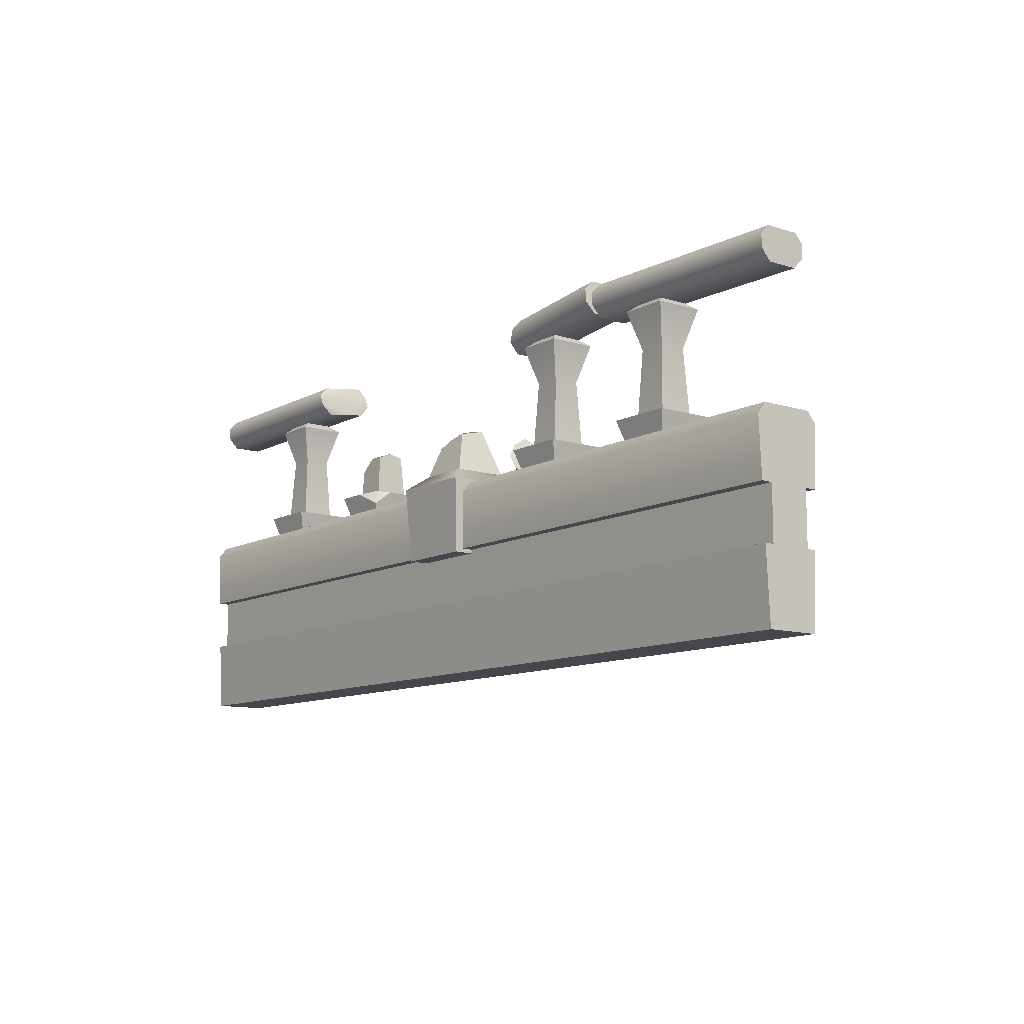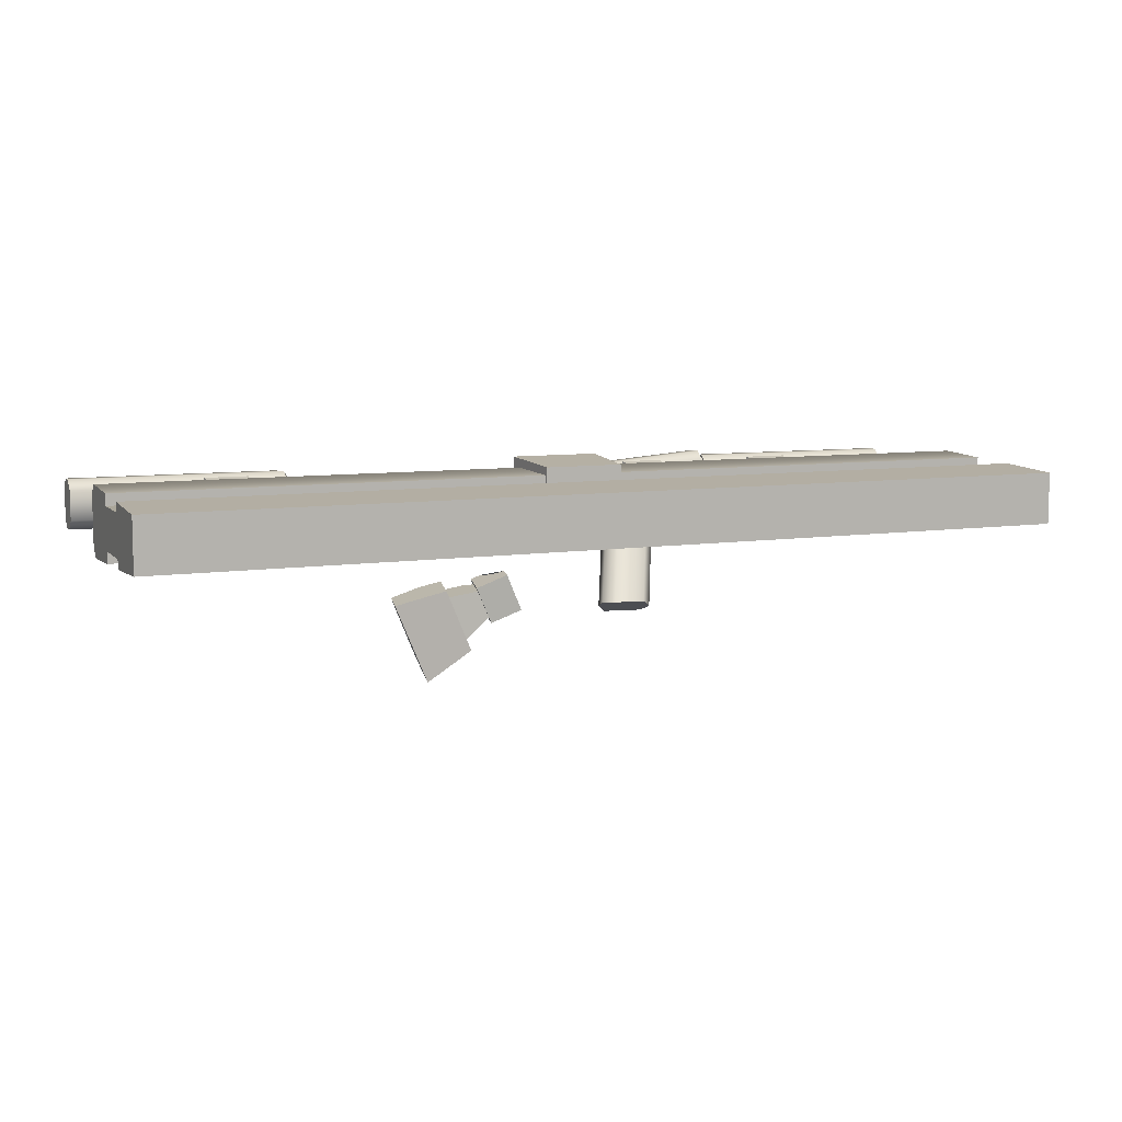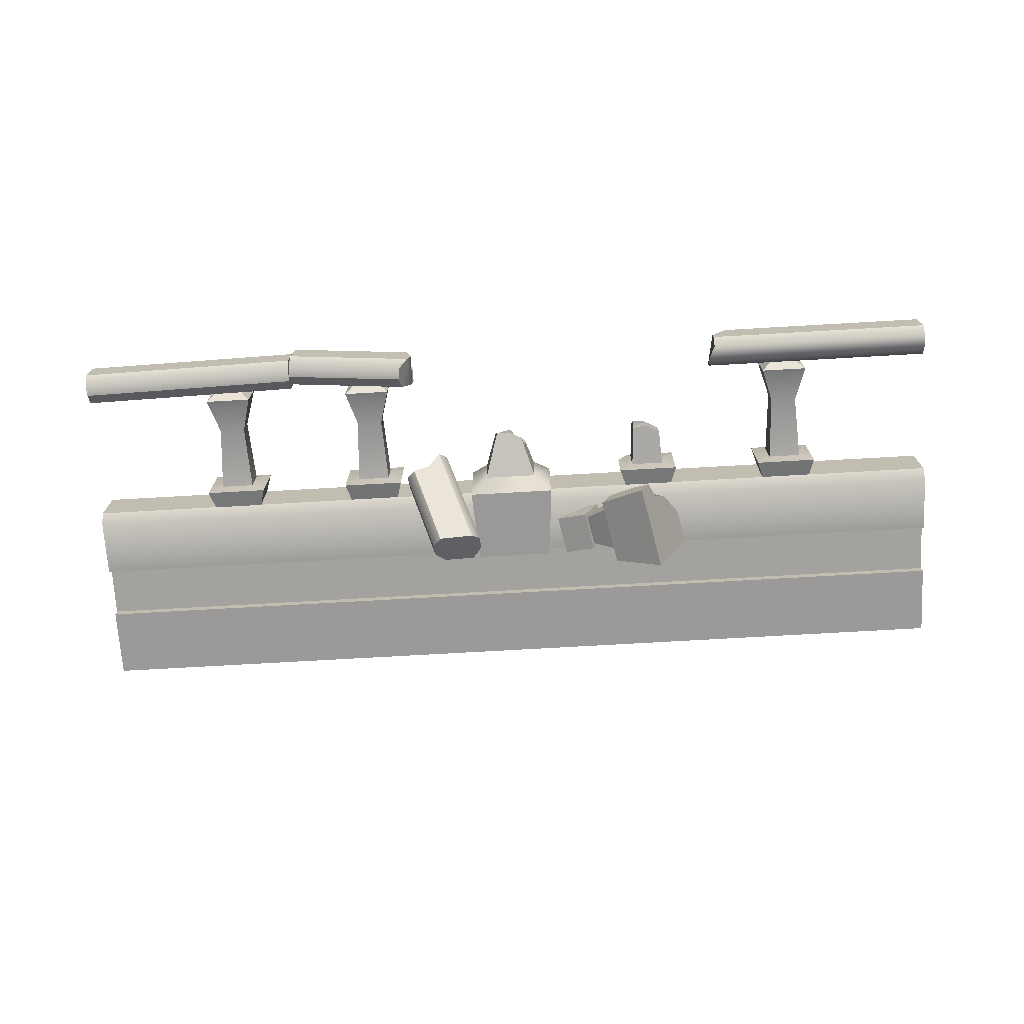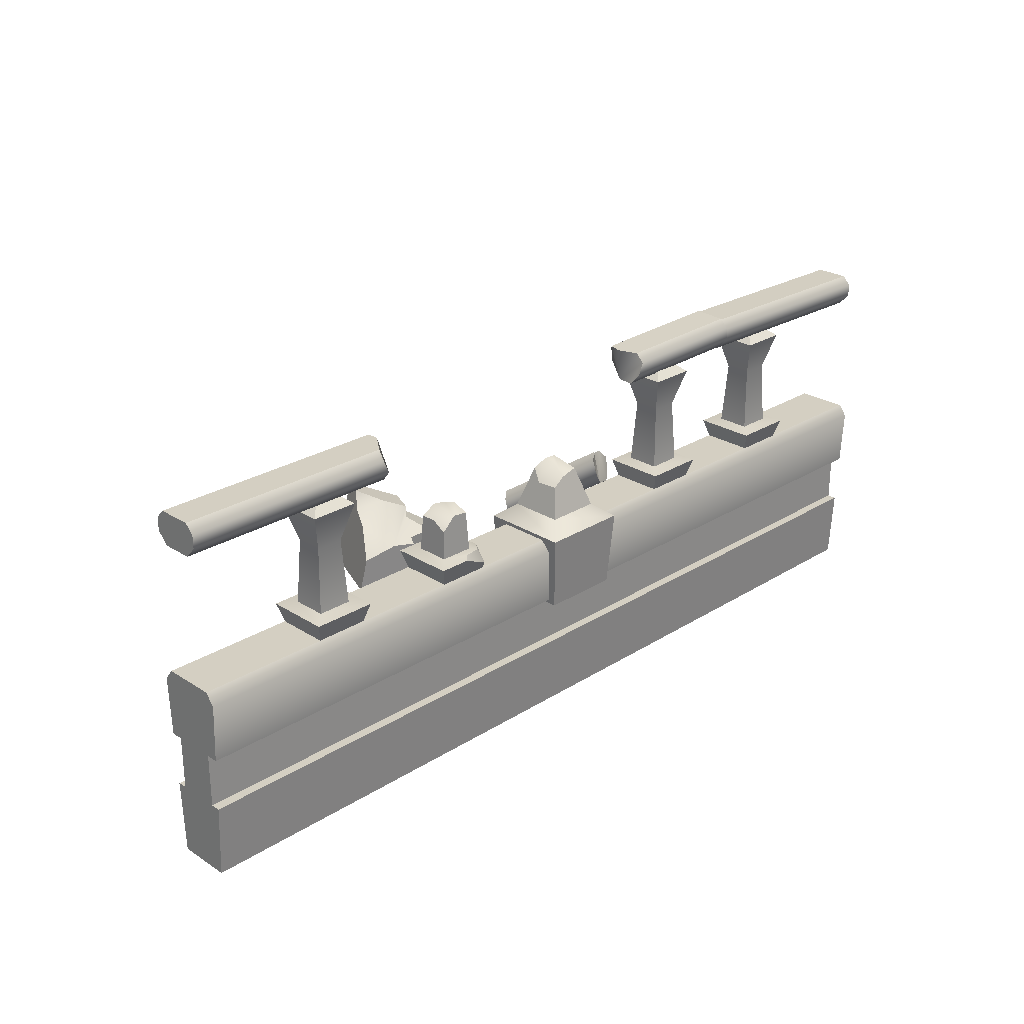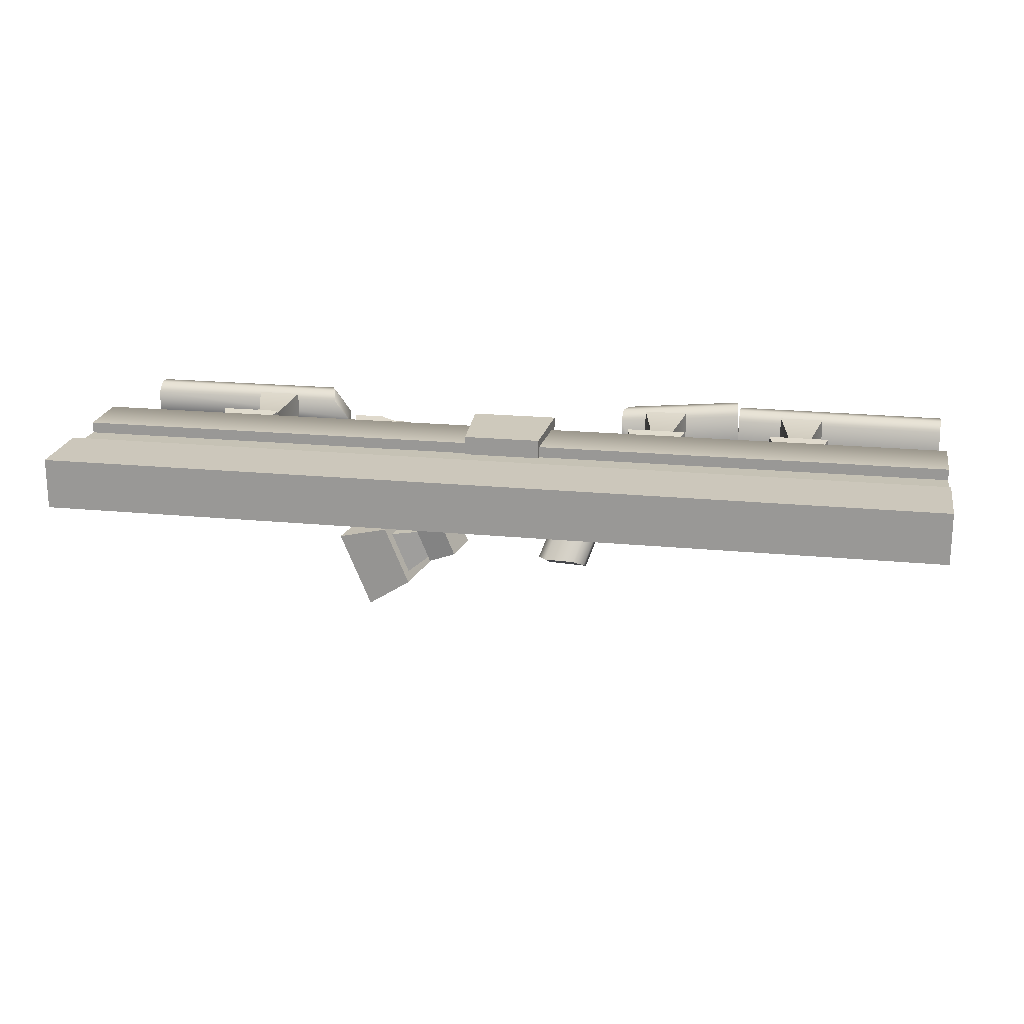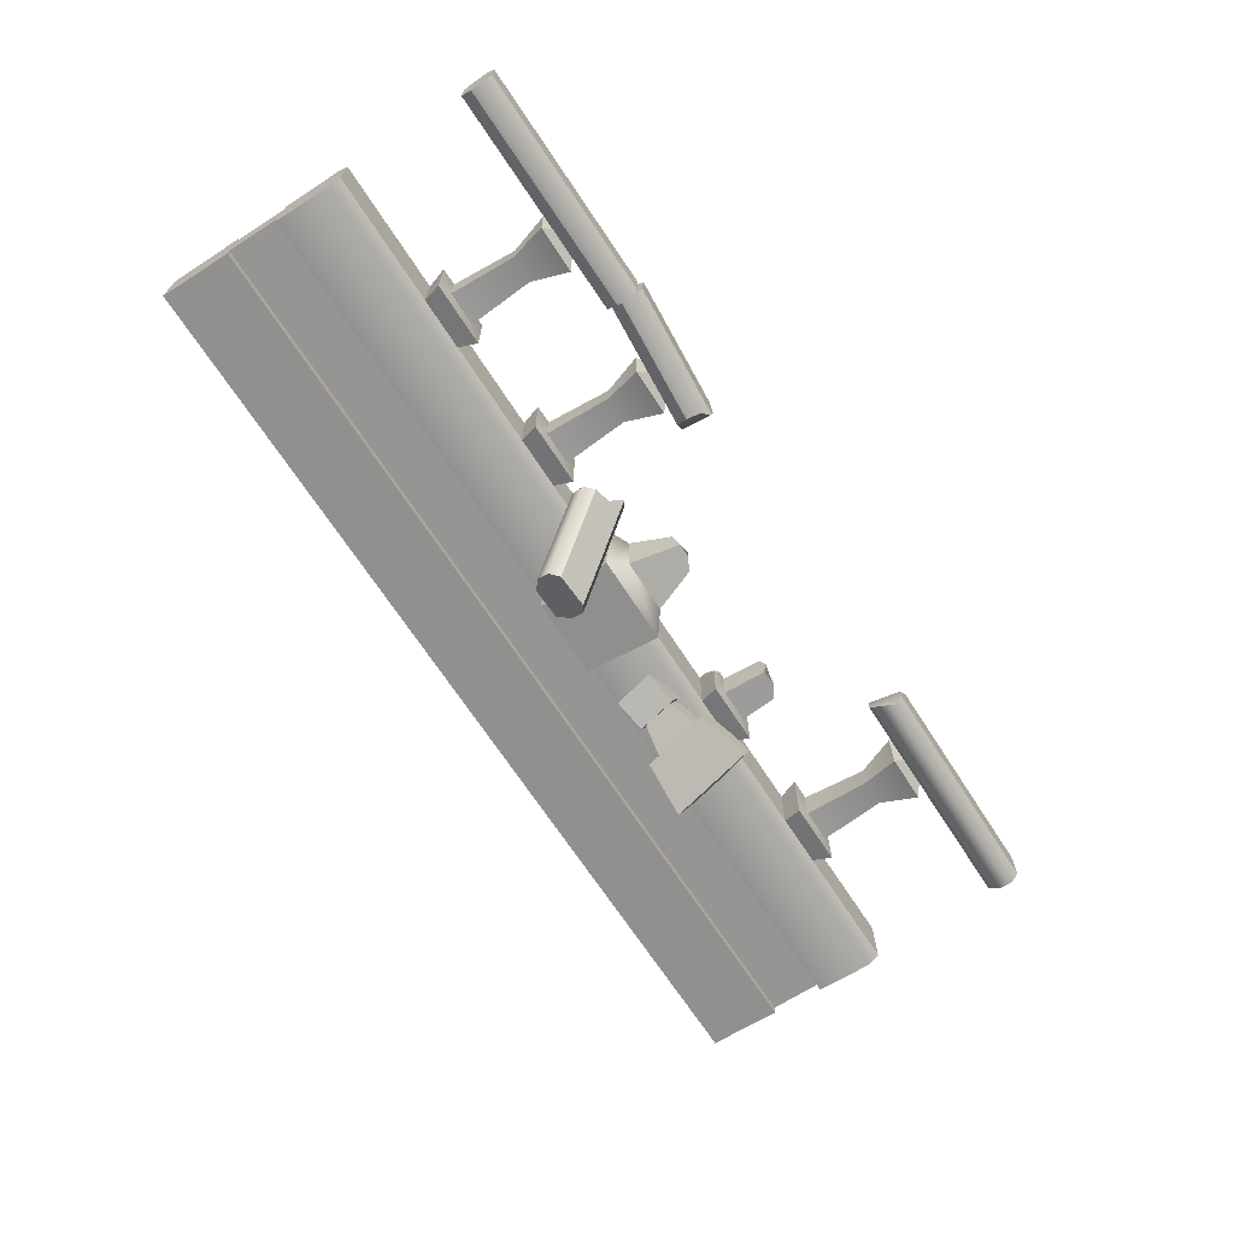
<metadata>
{"format":"obj","ext":"obj","renderer":"f3d","projection":"perspective","resolution":1024,"background":"white","views":[{"elev":-10.9,"azim":52.4,"up":"+Y"},{"elev":8.1,"azim":-23.1,"up":"+Z"},{"elev":-72.4,"azim":-176.7,"up":"+Z"},{"elev":25.8,"azim":-44.9,"up":"+Y"},{"elev":18.9,"azim":10.8,"up":"+Z"},{"elev":-67.6,"azim":122.8,"up":"+Z"}]}
</metadata>
<code>
v -3 0.3343 -0.1674
v -3 0.3343 0.1674
v -3 -0.1077 0.2053
v 3 0.3343 -0.1674
v 3 0.3343 0.1674
v 3 -0.1077 0.2053
v -3 -0.1077 0.1322
v 3 -0.1077 0.1322
v -3 -0.4486 0.1322
v 3 -0.4486 0.1322
v -3 -0.4486 0.1924
v 3 -0.4486 0.1924
v -3 -0.9129 -0.1687
v 3 -0.9129 -0.1687
v -3 -0.9129 0.1687
v 3 -0.9129 0.1687
v 3 0.2636 0.2227
v -3 0.2636 0.2227
v -3 -0.1077 -0.2053
v 3 -0.1077 -0.2053
v -3 -0.1077 -0.1322
v 3 -0.1077 -0.1322
v -3 -0.4486 -0.1322
v 3 -0.4486 -0.1322
v -3 -0.4486 -0.1924
v 3 -0.4486 -0.1924
v 3 0.2636 -0.2227
v -3 0.2636 -0.2227
v 0.1745 0.4459 -0.1745
v 0.1745 0.4459 0.1745
v -0.1745 0.4459 0.1745
v 0.287 0.3579 -0.287
v 0.287 0.3579 0.287
v -0.287 0.3579 0.287
v 0.2566 -0.1319 -0.2566
v 0.2566 -0.1319 0.2566
v -0.2566 -0.1319 0.2566
v -0.1745 0.4459 -0.1745
v -0.287 0.3579 -0.287
v -0.2566 -0.1319 -0.2566
v 0.8491 1.123 0.1509
v 0.8491 1.123 -0.1509
v 0.7985 0.4542 0.2015
v 0.7985 0.4542 -0.2015
v 0.8323 0.3316 0.1649
v 0.8323 0.3316 -0.1649
v 0.8918 0.4689 0.1082
v 0.8918 0.4689 -0.1082
v 0.9071 1.169 -0.09361
v 0.9071 1.169 0.09362
v 0.9152 0.883 -0.08483
v 0.9152 0.883 0.08484
v 1.151 1.123 -0.1509
v 1.202 0.4542 -0.2015
v 1.168 0.3316 -0.1649
v 1.108 0.4689 -0.1082
v 1.093 1.169 -0.09361
v 1.085 0.883 -0.08483
v 1.151 1.123 0.1509
v 1.202 0.4542 0.2015
v 1.168 0.3316 0.1649
v 1.108 0.4689 0.1082
v 1.093 1.169 0.09361
v 1.085 0.883 0.08483
v 1.849 1.123 -0.1509
v 2.151 1.123 -0.1509
v 1.798 0.4542 -0.2015
v 2.201 0.4542 -0.2015
v 1.835 0.3316 -0.1677
v 2.165 0.3316 -0.1677
v 1.892 0.4689 -0.1082
v 2.108 0.4689 -0.1082
v 2.094 1.169 -0.09287
v 1.906 1.169 -0.09286
v 2.085 0.883 -0.08483
v 1.915 0.883 -0.08483
v 2.151 1.123 0.1509
v 2.202 0.4542 0.2015
v 2.165 0.3316 0.1677
v 2.108 0.4689 0.1082
v 2.094 1.169 0.09287
v 2.085 0.883 0.08483
v 1.849 1.123 0.1509
v 1.799 0.4542 0.2015
v 1.835 0.3316 0.1677
v 1.892 0.4689 0.1082
v 1.906 1.169 0.09287
v 1.915 0.883 0.08483
v -3 1.323 -0.1616
v -3 1.323 0.1616
v -3 1.24 0.1616
v -3 1.24 -0.1616
v 3.001 1.302 -0.1616
v 3.001 1.302 0.1616
v 2.999 1.219 -0.1616
v 2.999 1.219 0.1616
v -3 1.379 -0.1073
v -3 1.379 0.1073
v 3.002 1.358 -0.1073
v 3.002 1.358 0.1073
v -3 1.169 -0.09622
v -3 1.169 0.09622
v 2.998 1.149 -0.09622
v 2.998 1.149 0.09622
v -0.8241 0.3686 0.1779
v -1.201 0.4542 0.2015
v -0.8351 0.3316 0.1678
v -1.165 0.3316 0.1677
v -0.8918 0.4689 0.1082
v -1.108 0.4689 0.1082
v -1.202 0.4542 -0.2015
v -1.165 0.3316 -0.1677
v -1.108 0.4689 -0.1082
v -0.7985 0.4542 -0.2015
v -0.8351 0.3316 -0.1677
v -0.8918 0.4689 -0.1082
v -1.849 1.123 -0.1509
v -1.849 1.123 0.1509
v -1.798 0.4542 -0.2015
v -1.798 0.4542 0.2015
v -1.832 0.3316 -0.1649
v -1.832 0.3316 0.1649
v -1.892 0.4689 -0.1082
v -1.892 0.4689 0.1082
v -1.907 1.169 0.09361
v -1.907 1.169 -0.09361
v -1.915 0.883 0.08483
v -1.915 0.883 -0.08483
v -2.151 1.123 0.1509
v -2.201 0.4542 0.2015
v -2.168 0.3316 0.1649
v -2.108 0.4689 0.1082
v -2.093 1.169 0.09361
v -2.085 0.883 0.08484
v -2.151 1.123 -0.1509
v -2.202 0.4542 -0.2015
v -2.168 0.3316 -0.1649
v -2.108 0.4689 -0.1082
v -2.093 1.169 -0.09361
v -2.085 0.883 -0.08483
v -1.623 1.323 0.1616
v -1.61 1.379 0.1073
v -1.506 1.379 -0.1073
v -1.506 1.323 -0.1616
v -1.469 1.24 -0.1616
v -1.469 1.169 -0.09622
v -1.573 1.169 0.09622
v -1.586 1.24 0.1616
v 0.7044 1.354 0.07861
v 0.69 1.352 -0.1376
v 0.7468 1.299 -0.1879
v 0.7571 1.217 -0.1871
v 0.7408 1.145 -0.1228
v 0.6679 1.142 0.06484
v 0.6736 1.213 0.1308
v 0.704 1.298 0.133
v -1.098 0.6498 0.09798
v -0.9046 0.7215 0.09542
v -1.095 0.7012 -0.09509
v -0.91 0.7377 -0.08998
v -1.003 0.7319 0.09252
v -1.003 0.7532 -0.09253
v -0.91 0.7639 0.003258
v -1.095 0.7012 0.005753
v -0.7985 0.4542 0.07549
v -0.8595 0.4648 0.149
v -1.002 0.4542 0.2015
v -0.9554 0.4593 0.1525
v -1.506 1.379 -0.03255
v -1.469 1.169 -0.03255
v 0.09343 0.71 0.09345
v 0.08073 0.7513 -0.08074
v -0.1152 0.639 0.1152
v -0.02391 0.6861 0.1008
v -0.093 0.7114 -0.09301
v -0.1174 0.632 -0.02896
v -0.000648 0.754 -0.08649
v -0.01154 0.752 0.001141
v 0.6637 1.351 -0.04966
v 0.6755 1.142 -0.03955
v -1.006 0.02473 -1.089
v -0.8988 0.5552 -1.044
v -0.7172 0.01082 -0.9039
v -0.633 0.426 -0.8687
v -0.7291 0.07228 -0.8407
v -0.6698 0.3646 -0.816
v -0.4823 0.0916 -0.6461
v -0.4562 0.2203 -0.6352
v -0.5073 0.2203 -0.5138
v -1.217 0.02498 -0.5887
v -0.8818 0.01102 -0.512
v -0.845 0.07242 -0.5647
v -0.5333 0.09166 -0.5247
v -0.375 0.01059 -0.6655
v -0.3254 0.2554 -0.6448
v -0.5638 0.05558 -0.7449
v -0.5142 0.3004 -0.7242
v -0.6113 0.3005 -0.493
v -0.6609 0.0557 -0.5138
v -0.4721 0.01071 -0.4344
v -1.174 0.2331 -0.5711
v -0.9532 0.5552 -0.915
v -1.075 0.3967 -0.7162
v -1 0.4538 -0.8603
v -0.7028 0.4261 -0.7026
v -0.8442 0.4924 -0.7813
v -0.7255 0.3647 -0.6835
v -0.8299 0.2673 -0.4903
v -0.9716 0.2889 -0.5221
v -0.8021 0.2841 -0.5468
v -0.6581 0.2986 -0.528
v -0.5522 0.2865 -0.4682
v -0.4477 0.1309 -0.4242
v -0.5108 0.1806 -0.4508
v -0.3439 0.2555 -0.6008
v -0.411 0.2674 -0.5808
v 0.7438 0.4887 -0.2119
v 0.458 0.5902 -0.07101
v 0.7344 0.4048 -0.1882
v 0.4523 0.5133 -0.03699
v 0.6925 0.544 -0.2312
v 0.5109 0.627 -0.1148
v 0.6698 0.356 -0.1361
v 0.5024 0.4218 -0.04436
v 0.5584 0.1347 -0.7336
v 0.5521 0.05676 -0.7011
v 0.4834 -0 -0.6607
v 0.2843 0.005306 -0.6581
v 0.2277 0.0844 -0.6691
v 0.2339 0.1623 -0.7016
v 0.2868 0.1991 -0.7453
v 0.5071 0.19 -0.753
v 0.586 0.5649 -0.2035
v 1.544 1.382 0.1073
v 1.544 1.382 -0.1073
v 1.543 1.327 -0.1616
v 1.542 1.244 -0.1616
v 1.54 1.173 -0.09622
v 1.54 1.173 0.09622
v 1.542 1.244 0.1616
v 1.543 1.327 0.1616
v 1.514 1.406 0.1381
v 1.53 1.406 -0.07595
v 1.538 1.351 -0.1298
v 1.543 1.268 -0.1294
v 1.543 1.198 -0.06393
v 1.529 1.198 0.128
v 1.519 1.268 0.1929
v 1.514 1.351 0.1925
f 3 6 17 18
f 8 6 3 7
f 10 8 7 9
f 12 10 9 11
f 16 12 11 15
f 14 16 15 13
f 17 5 2 18
f 20 19 28 27
f 21 19 20 22
f 23 21 22 24
f 25 23 24 26
f 14 13 25 26
f 27 28 1 4
f 2 5 4 1
f 32 29 30 33
f 33 30 31 34
f 35 32 33 36
f 36 33 34 37
f 34 31 38 39
f 39 38 29 32
f 37 34 39 40
f 40 39 32 35
f 37 40 35 36
f 48 44 43 47
f 45 43 44 46
f 42 51 52 41
f 41 50 49 42
f 51 48 47 52
f 56 54 44 48
f 46 44 54 55
f 53 58 51 42
f 42 49 57 53
f 58 56 48 51
f 47 43 60 62
f 61 60 43 45
f 41 52 64 59
f 59 63 50 41
f 52 47 62 64
f 62 60 54 56
f 55 54 60 61
f 59 64 58 53
f 53 57 63 59
f 64 62 56 58
f 72 68 67 71
f 69 67 68 70
f 66 75 76 65
f 65 74 73 66
f 75 72 71 76
f 80 78 68 72
f 70 68 78 79
f 77 82 75 66
f 66 73 81 77
f 82 80 72 75
f 71 67 84 86
f 85 84 67 69
f 65 76 88 83
f 83 87 74 65
f 76 71 86 88
f 86 84 78 80
f 79 78 84 85
f 83 88 82 77
f 77 81 87 83
f 88 86 80 82
f 102 101 146 170 147
f 89 144 145 92
f 148 141 90 91
f 98 142 169 143 97
f 143 144 89 97
f 98 90 141 142
f 147 148 91 102
f 107 105 167 108
f 113 111 106 110
f 108 106 111 112
f 115 114 165 105 107
f 116 114 111 113
f 112 111 114 115
f 124 120 119 123
f 121 119 120 122
f 118 127 128 117
f 117 126 125 118
f 127 124 123 128
f 132 130 120 124
f 122 120 130 131
f 129 134 127 118
f 118 125 133 129
f 134 132 124 127
f 123 119 136 138
f 137 136 119 121
f 117 128 140 135
f 135 139 126 117
f 128 123 138 140
f 138 136 130 132
f 131 130 136 137
f 135 140 134 129
f 129 133 139 135
f 140 138 132 134
f 92 145 146 101
f 104 103 95 93
f 104 93 99 100
f 96 104 100 94
f 14 26 24 16
f 10 12 16 24
f 10 24 22 8
f 22 20 27 8
f 6 8 17
f 17 8 27 4
f 4 5 17
f 92 101 102 89
f 97 89 102 98
f 98 102 91 90
f 23 25 13 15
f 15 11 9 23
f 23 9 7 21
f 7 3 18 21
f 19 21 28
f 28 21 18 2
f 2 1 28
f 149 242 243 150 179
f 243 244 151 150
f 152 151 244 245
f 153 152 245 246
f 154 180 153 246 247
f 155 154 247 248
f 156 155 248 249
f 249 242 149 156
f 157 164 159 113 110
f 159 162 160 116 113
f 161 164 157
f 163 161 158
f 160 162 161 163
f 158 161 157 110 109
f 160 163 158 109 116
f 162 159 164 161
f 109 166 165 114 116
f 110 168 166 109
f 108 167 106
f 166 168 167 105
f 166 105 165
f 110 106 167 168
f 170 146 145
f 147 170 148
f 169 170 145 144 143
f 148 170 169 142 141
f 30 171 174 173 31
f 172 171 30 29
f 38 175 177 172 29
f 38 176 175
f 174 176 173
f 172 178 174 171
f 176 178 177 175
f 31 173 176 38
f 177 178 172
f 174 178 176
f 156 149 180 154
f 180 179 150 153
f 156 154 155
f 153 150 151 152
f 180 149 179
f 183 181 182 184
f 184 182 202 206 205
f 185 183 184 186
f 186 184 205 207
f 187 185 186 188
f 188 186 207 211 189
f 191 190 181 183
f 181 190 201 203 204 202 182
f 192 191 183 185
f 193 192 185 187
f 194 196 197 195
f 195 197 198 212 216 215
f 197 196 199 198
f 200 199 196 194
f 208 209 201 190 191
f 210 208 191 192
f 204 206 202
f 203 206 204
f 209 203 201
f 209 206 203
f 205 206 209 207
f 189 211 210 192 193
f 211 207 210
f 210 209 208
f 209 210 207
f 212 198 199 200 213 214
f 215 213 200 194 195
f 215 214 213
f 216 214 215
f 216 212 214
f 225 217 219 226
f 227 226 219 223
f 228 227 223 224
f 224 220 229 228
f 218 230 229 220
f 231 230 218 222
f 233 221 232
f 221 217 225 232
f 223 219 217 221 224
f 232 225 226 227
f 232 227 228 229 230 231
f 224 233 222 218 220
f 224 221 233
f 233 231 222
f 233 232 231
f 234 100 99 235
f 99 93 236 235
f 237 236 93 95
f 238 237 95 103
f 239 238 103 104
f 240 239 104 96
f 241 240 96 94
f 100 234 241 94
f 249 248 247 246 245 244 243 242
f 241 234 235 236 237 238 239 240

</code>
